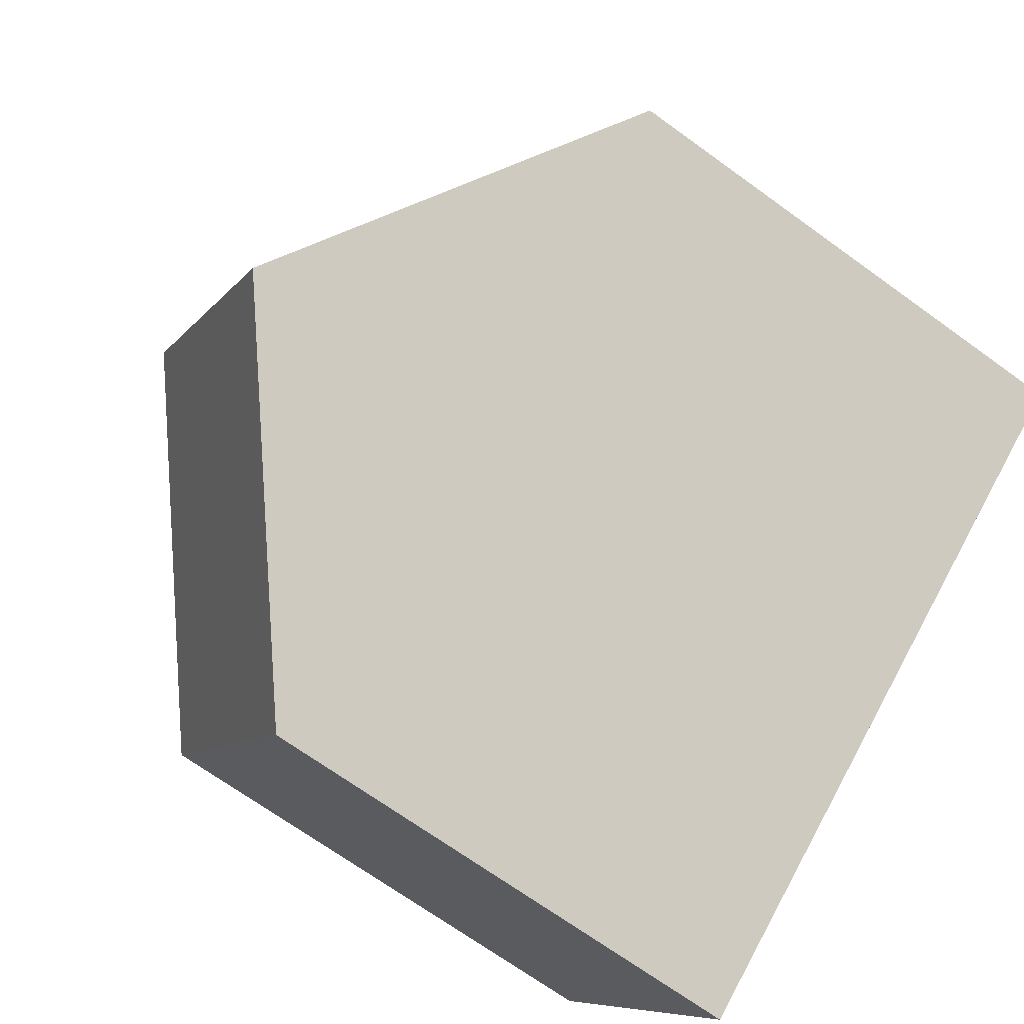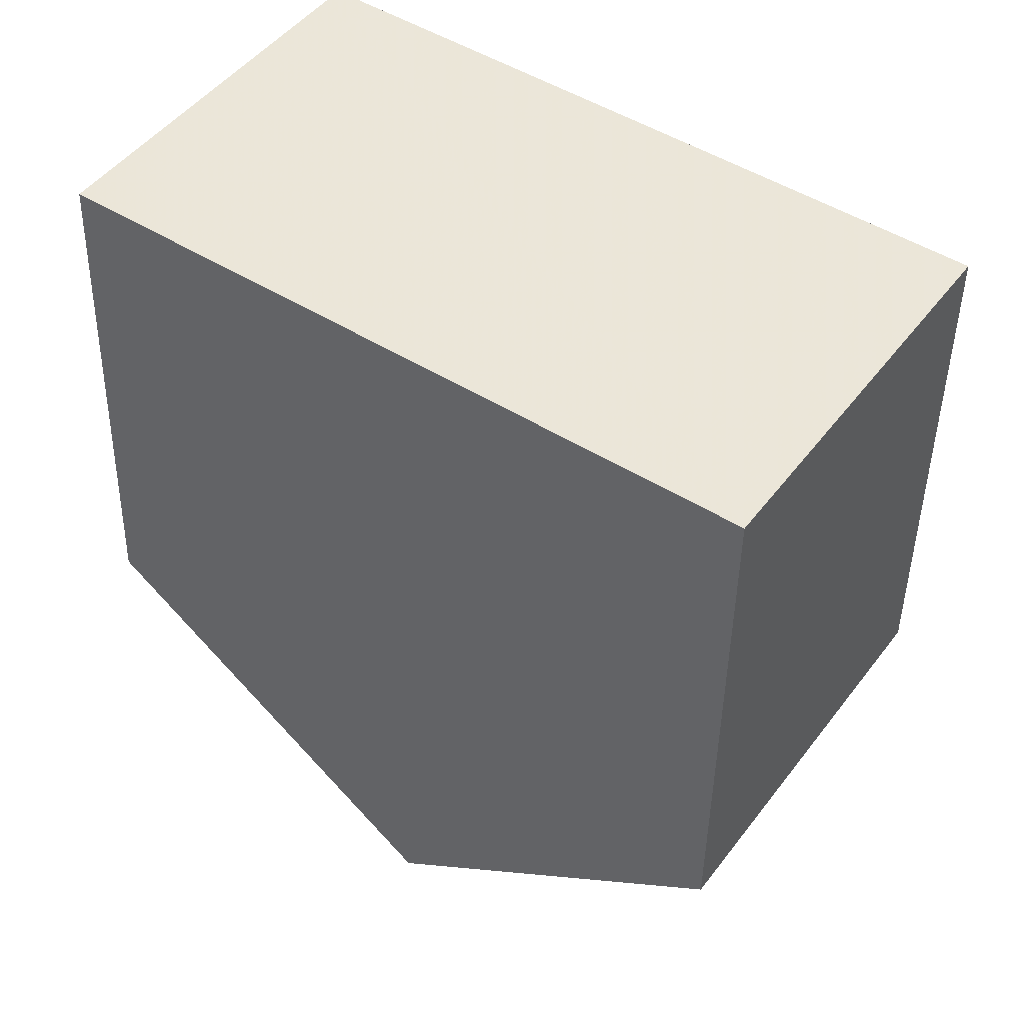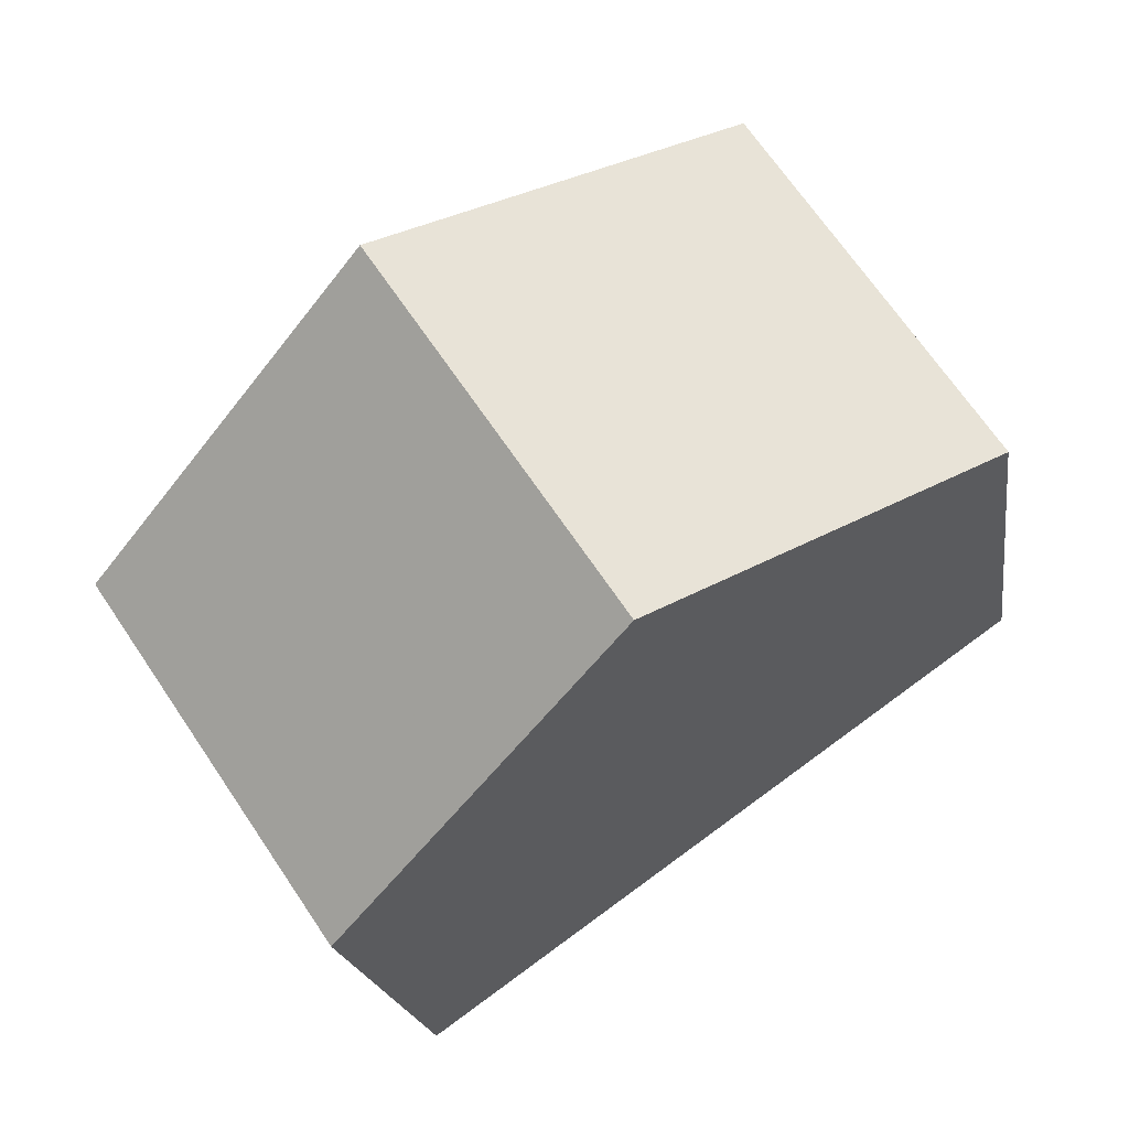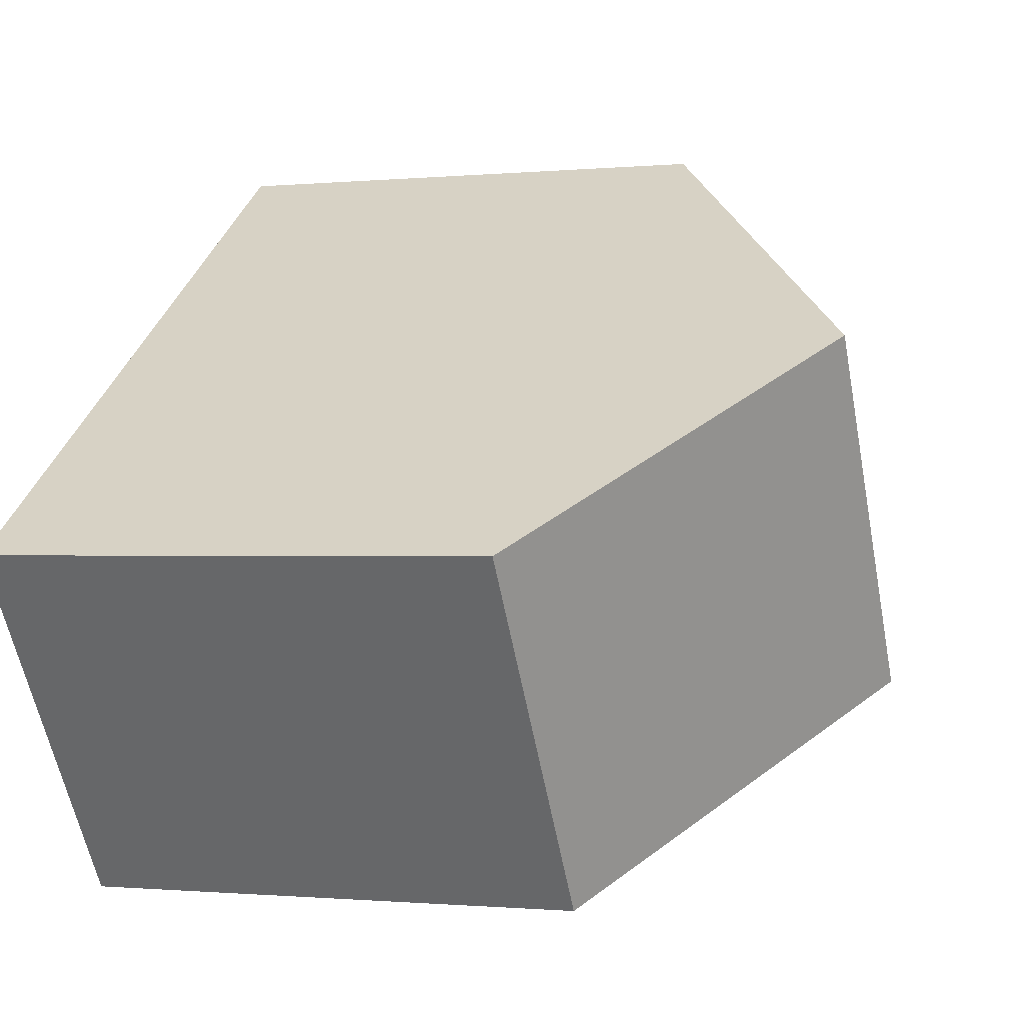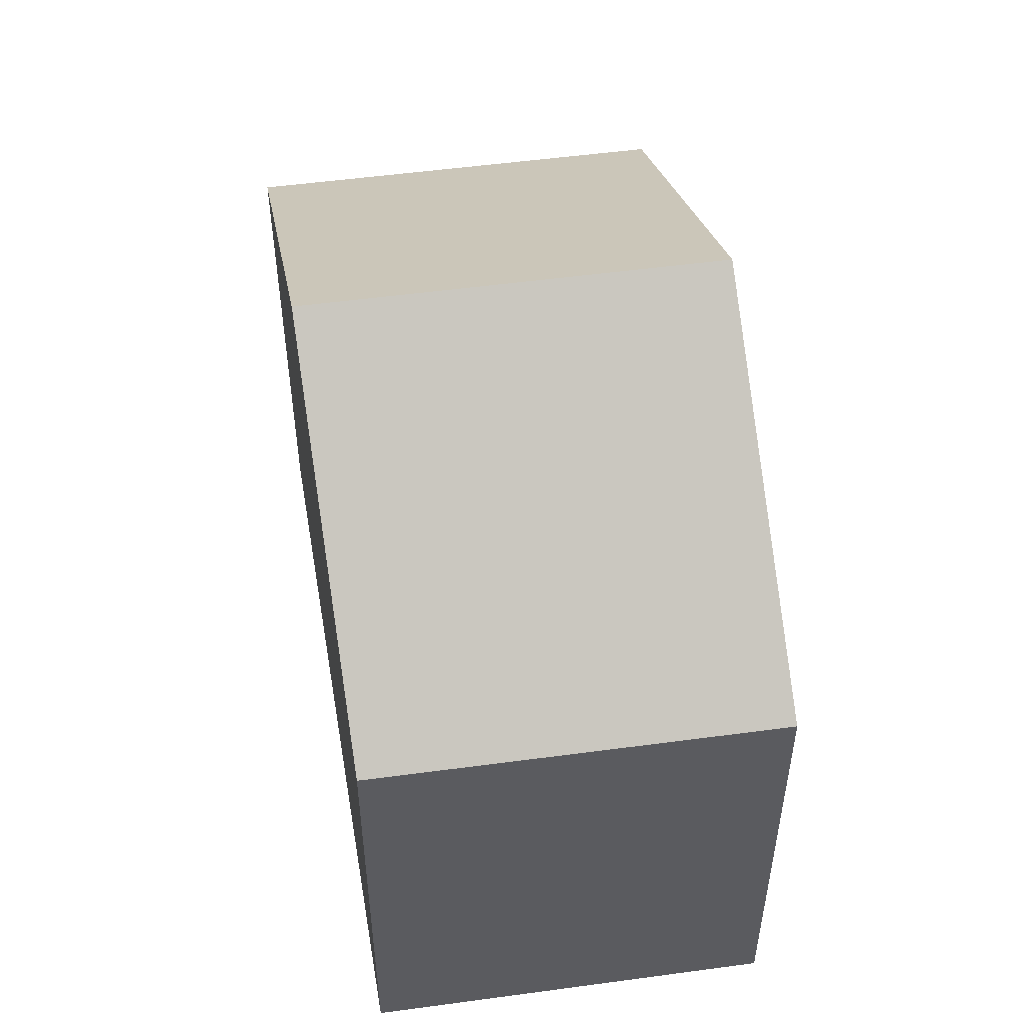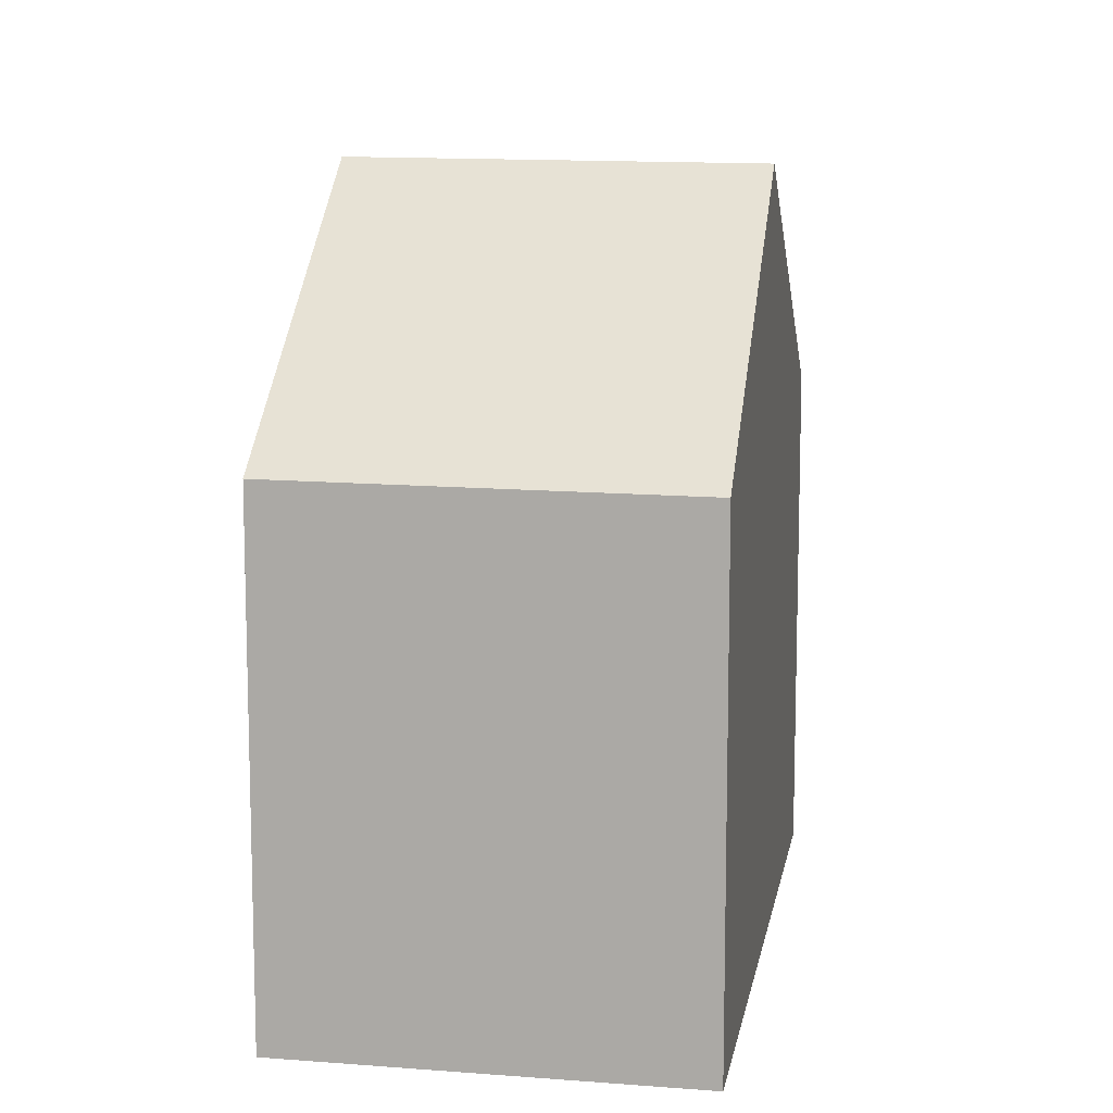
<metadata>
{"format":"obj","ext":"obj","renderer":"f3d","projection":"perspective","resolution":1024,"background":"white","views":[{"elev":-69.7,"azim":54.1,"up":"+Y"},{"elev":-44.1,"azim":179.0,"up":"+Y"},{"elev":-18.3,"azim":7.8,"up":"+Y"},{"elev":-0.7,"azim":-70.1,"up":"+Y"},{"elev":54.8,"azim":-64.2,"up":"+Z"},{"elev":11.5,"azim":-45.2,"up":"+Z"}]}
</metadata>
<code>
v -719.8 -1812 5.644
v -717.3 -1816 5.625
v -726.5 -1817 5.65
v -724 -1821 5.626
v -720.7 -1818 8.352
v -723.2 -1815 8.375
v -717.3 -1816 5.642
v -719.8 -1812 5.66
v -719.8 -1812 5.66
v -723.2 -1815 8.375
v -719.8 -1812 5.644
v -717.3 -1816 5.642
v -720.7 -1818 8.352
v -717.3 -1816 5.625
v -723.2 -1815 8.375
v -720.7 -1818 8.352
v -726.5 -1817 5.65
v -723.2 -1815 8.375
v -724 -1821 5.626
v -720.7 -1818 8.352
v -723.9 -1821 5.63
v -724 -1821 5.63
v -726.5 -1817 5.655
v -726.5 -1817 5.655
v -719.8 -1812 5.644
v -719.8 -1812 5.644
v -719.8 -1812 0
v -719.8 -1812 0
v -717.3 -1816 5.642
v -717.3 -1816 5.625
v -717.3 -1816 -8.882e-16
v -717.3 -1816 0
v -726.5 -1817 5.655
v -726.5 -1817 5.65
v -726.5 -1817 0
v -726.5 -1817 0
v -724 -1821 5.626
v -724 -1821 5.626
v -724 -1821 0
v -724 -1821 -8.882e-16
v -719.8 -1812 5.66
v -723.2 -1815 8.375
v -723.2 -1815 0
v -719.8 -1812 0
v -720.7 -1818 8.352
v -717.3 -1816 5.642
v -717.3 -1816 0
v -720.7 -1818 0
v -719.8 -1812 5.644
v -719.8 -1812 5.66
v -719.8 -1812 0
v -719.8 -1812 0
v -717.3 -1816 5.625
v -719.8 -1812 5.644
v -719.8 -1812 0
v -717.3 -1816 0
v -717.3 -1816 5.625
v -717.3 -1816 5.625
v -717.3 -1816 0
v -717.3 -1816 -8.882e-16
v -723.9 -1821 5.63
v -720.7 -1818 8.352
v -720.7 -1818 0
v -723.9 -1821 0
v -726.5 -1817 5.65
v -726.5 -1817 5.65
v -726.5 -1817 0
v -726.5 -1817 0
v -726.5 -1817 5.65
v -724 -1821 5.626
v -724 -1821 -8.882e-16
v -726.5 -1817 0
v -724 -1821 5.626
v -723.9 -1821 5.63
v -723.9 -1821 0
v -724 -1821 0
v -723.2 -1815 8.375
v -726.5 -1817 5.655
v -726.5 -1817 0
v -723.2 -1815 0
v -726.5 -1817 0
v -719.8 -1812 0
v -717.3 -1816 0
v -724 -1821 0
f 9 8 1 11
f 22 20 16 21
f 10 6 8 9
f 13 10 9 12
f 12 9 11 14
f 12 7 5 13
f 14 2 7 12
f 24 15 18 23
f 23 18 20 22
f 21 4 19 22
f 23 17 3 24
f 22 19 17 23
f 26 27 28 25
f 30 31 32 29
f 34 35 36 33
f 38 39 40 37
f 42 43 44 41
f 46 47 48 45
f 50 51 52 49
f 54 55 56 53
f 58 59 60 57
f 62 63 64 61
f 66 67 68 65
f 70 71 72 69
f 74 75 76 73
f 78 79 80 77
f 82 83 84 81

</code>
